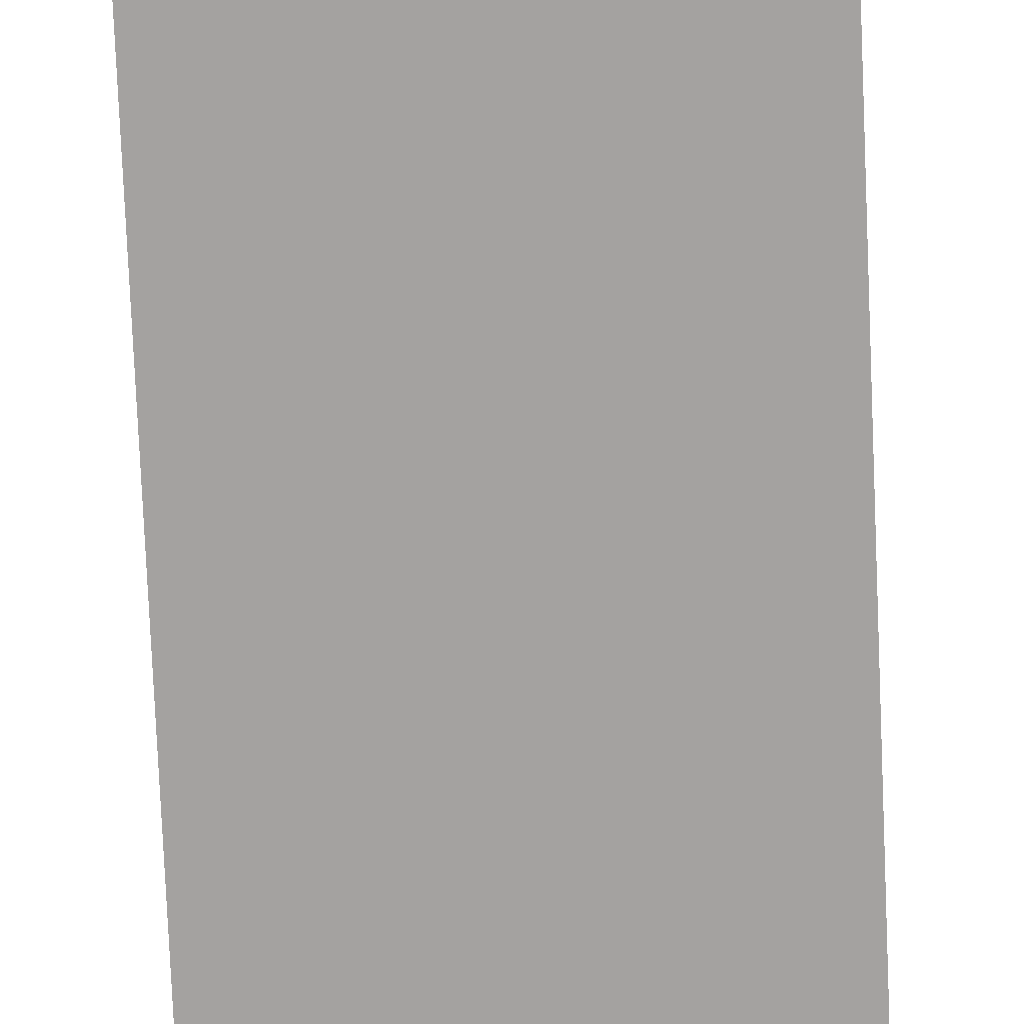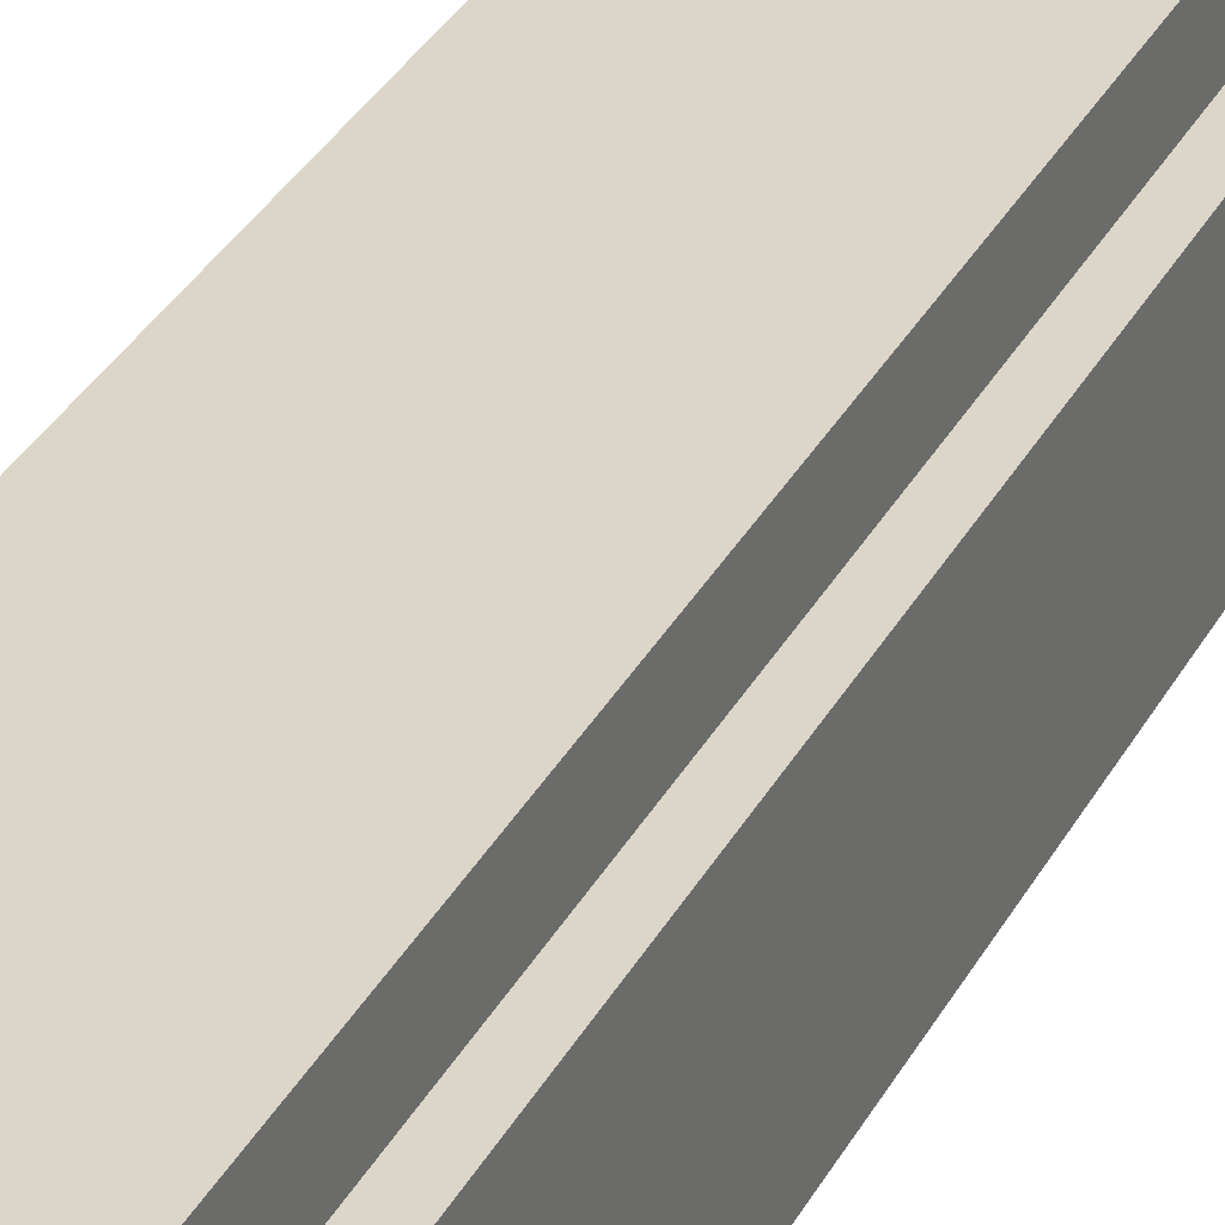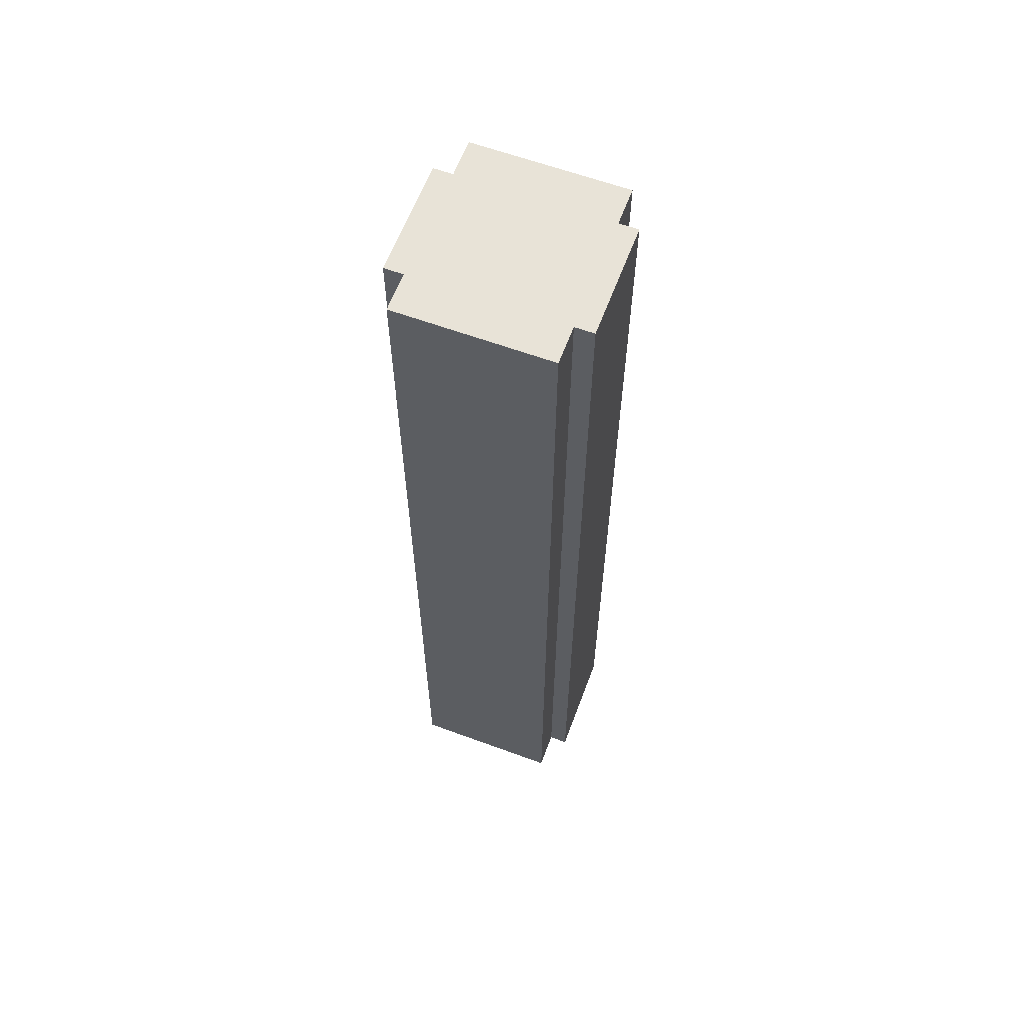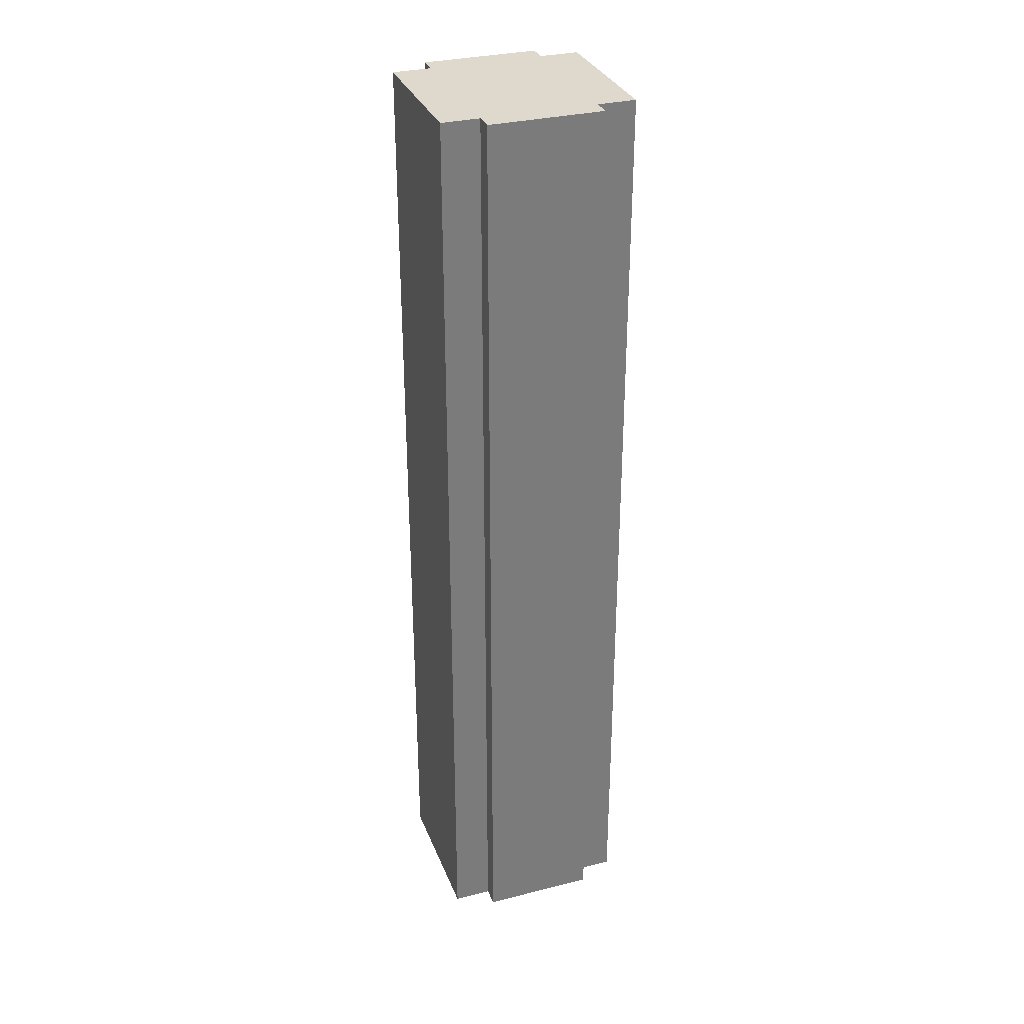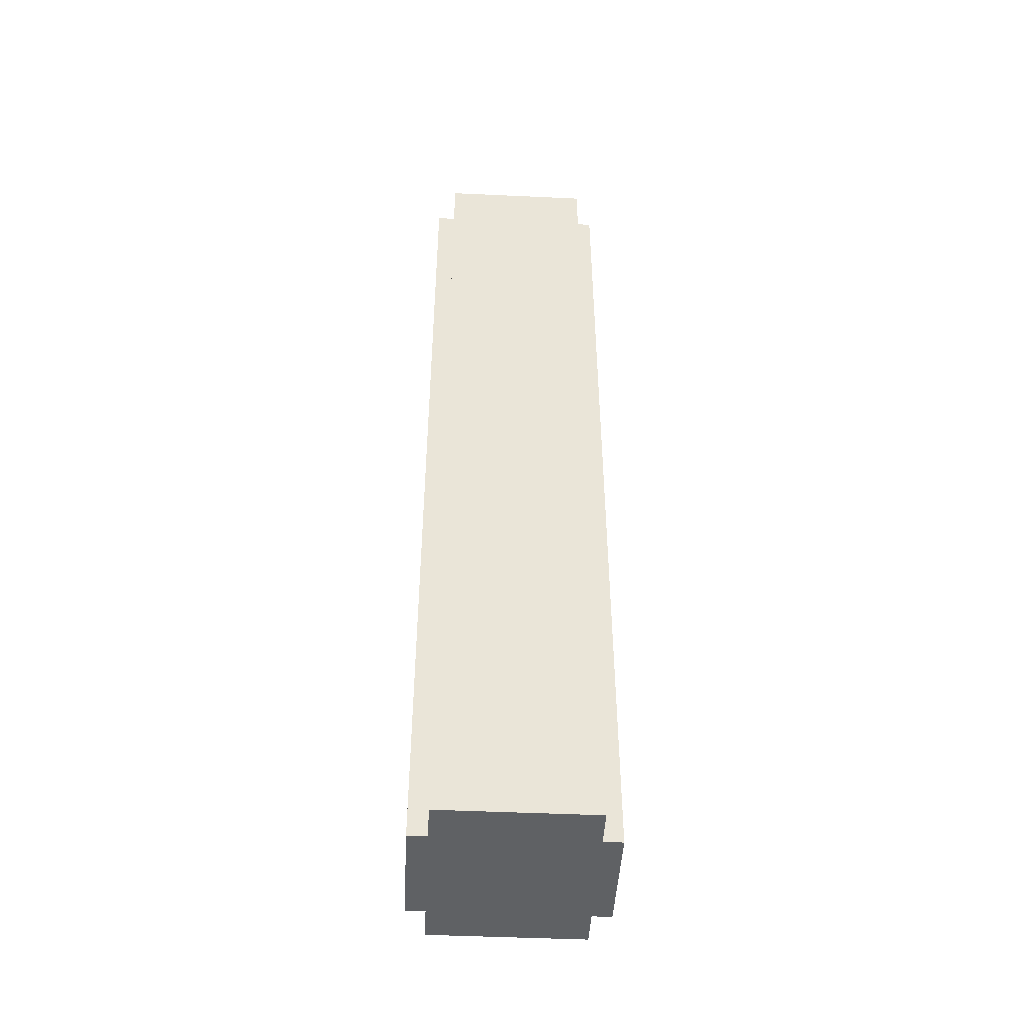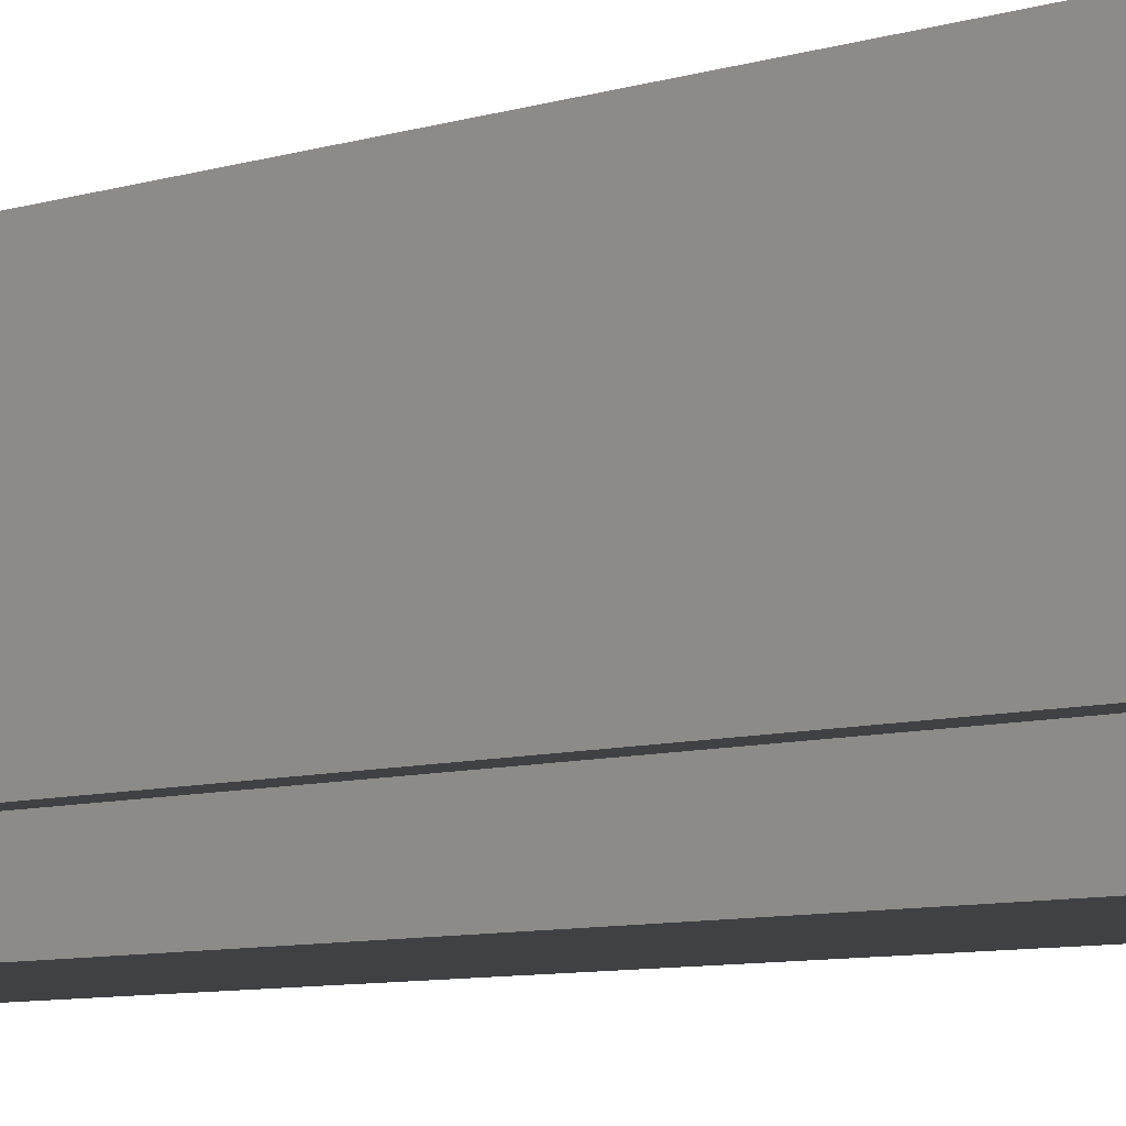
<metadata>
{"format":"obj","ext":"obj","renderer":"f3d","projection":"perspective","resolution":1024,"background":"white","views":[{"elev":-72.7,"azim":-177.6,"up":"+Z"},{"elev":29.8,"azim":22.4,"up":"+Z"},{"elev":61.9,"azim":-159.5,"up":"+Y"},{"elev":32.0,"azim":70.6,"up":"+Y"},{"elev":-46.7,"azim":-3.0,"up":"+Y"},{"elev":-5.3,"azim":142.5,"up":"+Z"}]}
</metadata>
<code>
o
v -0.5 0 0.3
v -0.5 0 -0.3
v -0.5 5 0.3
v -0.5 5 -0.3
v -0.4 0 0.5
v -0.4 0 0.3
v -0.4 0 -0.3
v -0.4 0 -0.5
v -0.4 5 0.5
v -0.4 5 0.3
v -0.4 5 -0.3
v -0.4 5 -0.5
v 0.4 0 0.5
v 0.4 0 0.3
v 0.4 0 -0.3
v 0.4 0 -0.5
v 0.4 5 0.5
v 0.4 5 0.3
v 0.4 5 -0.3
v 0.4 5 -0.5
v 0.5 0 0.3
v 0.5 0 -0.3
v 0.5 5 0.3
v 0.5 5 -0.3
v -0.4 0 0.5
v -0.4 5 0.5
v 0.4 0 0.5
v 0.4 5 0.5
v -0.5 0 0.3
v -0.5 5 0.3
v -0.4 0 0.3
v -0.4 5 0.3
v 0.4 0 0.3
v 0.4 5 0.3
v 0.5 0 0.3
v 0.5 5 0.3
v -0.5 0 -0.3
v -0.5 5 -0.3
v -0.4 0 -0.3
v -0.4 5 -0.3
v 0.4 0 -0.3
v 0.4 5 -0.3
v 0.5 0 -0.3
v 0.5 5 -0.3
v -0.4 0 -0.5
v -0.4 5 -0.5
v 0.4 0 -0.5
v 0.4 5 -0.5
v -0.4 0 0.5
v 0.4 0 0.5
v -0.5 0 0.3
v -0.4 0 0.3
v 0.4 0 0.3
v 0.5 0 0.3
v -0.5 0 -0.3
v -0.4 0 -0.3
v 0.4 0 -0.3
v 0.5 0 -0.3
v -0.4 0 -0.5
v 0.4 0 -0.5
v -0.4 5 0.5
v 0.4 5 0.5
v -0.5 5 0.3
v -0.4 5 0.3
v 0.4 5 0.3
v 0.5 5 0.3
v -0.5 5 -0.3
v -0.4 5 -0.3
v 0.4 5 -0.3
v 0.5 5 -0.3
v -0.4 5 -0.5
v 0.4 5 -0.5
f 3 2 1
f 4 2 3
f 9 6 5
f 10 6 9
f 11 8 7
f 12 8 11
f 13 14 17
f 17 14 18
f 15 16 19
f 19 16 20
f 21 22 23
f 23 22 24
f 27 26 25
f 28 26 27
f 31 30 29
f 32 30 31
f 35 34 33
f 36 34 35
f 37 38 39
f 39 38 40
f 41 42 43
f 43 42 44
f 45 46 47
f 47 46 48
f 52 50 49
f 53 50 52
f 55 52 51
f 55 54 53
f 55 53 52
f 56 54 55
f 57 54 56
f 58 54 57
f 59 57 56
f 60 57 59
f 61 62 64
f 64 62 65
f 63 64 67
f 65 66 67
f 64 65 67
f 67 66 68
f 68 66 69
f 69 66 70
f 68 69 71
f 71 69 72

</code>
